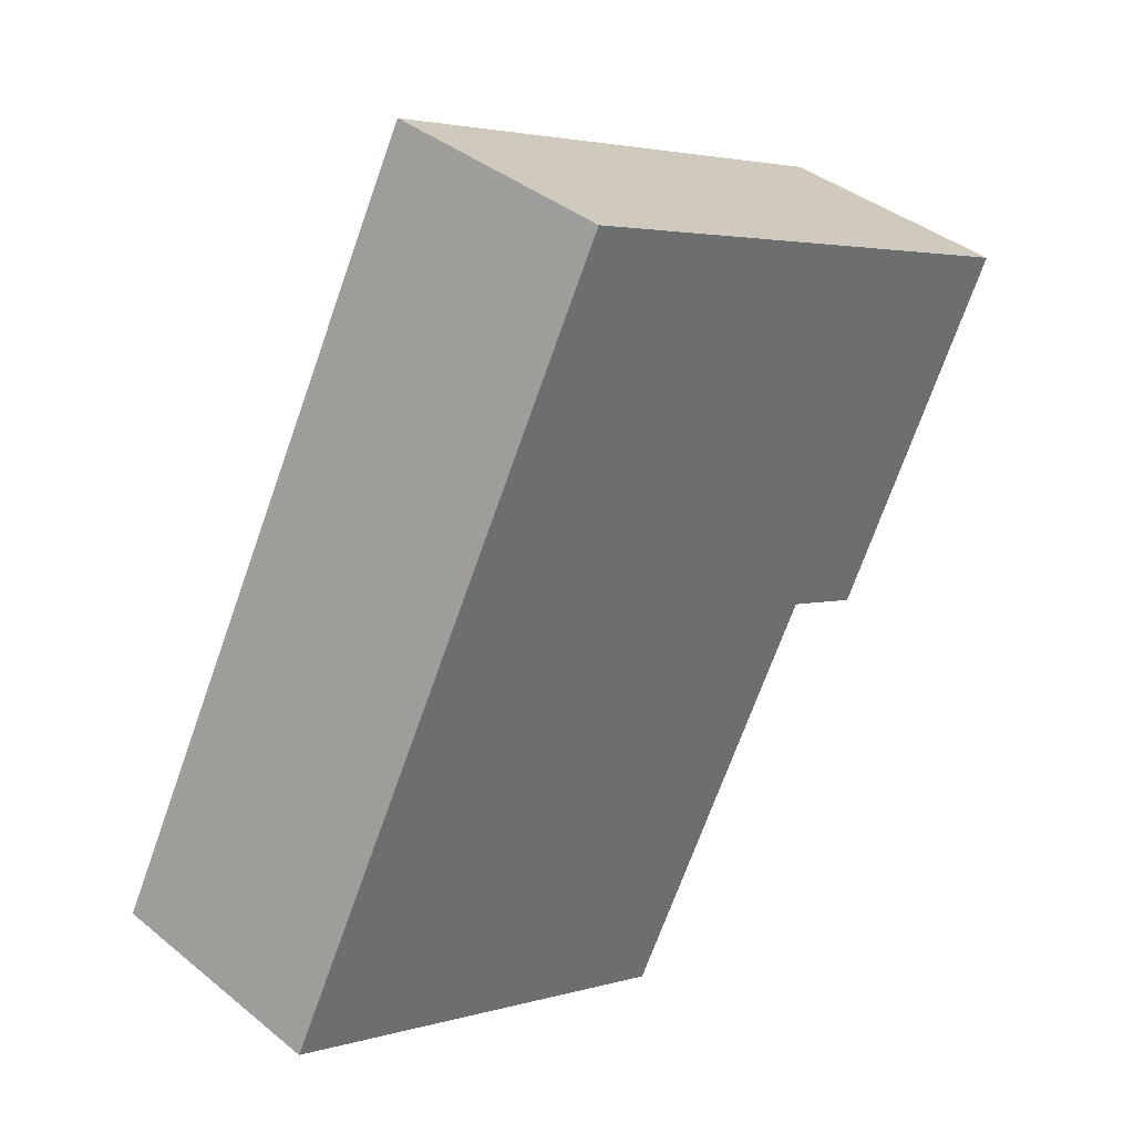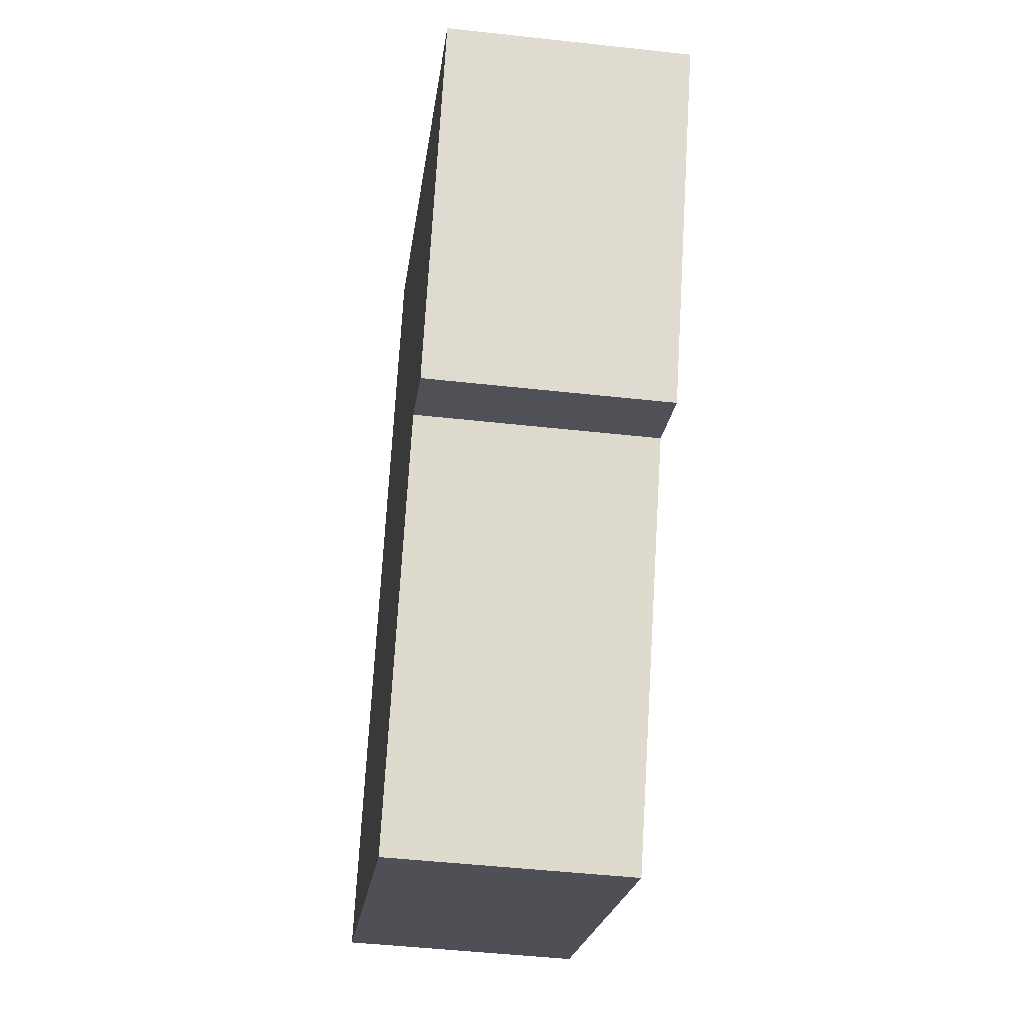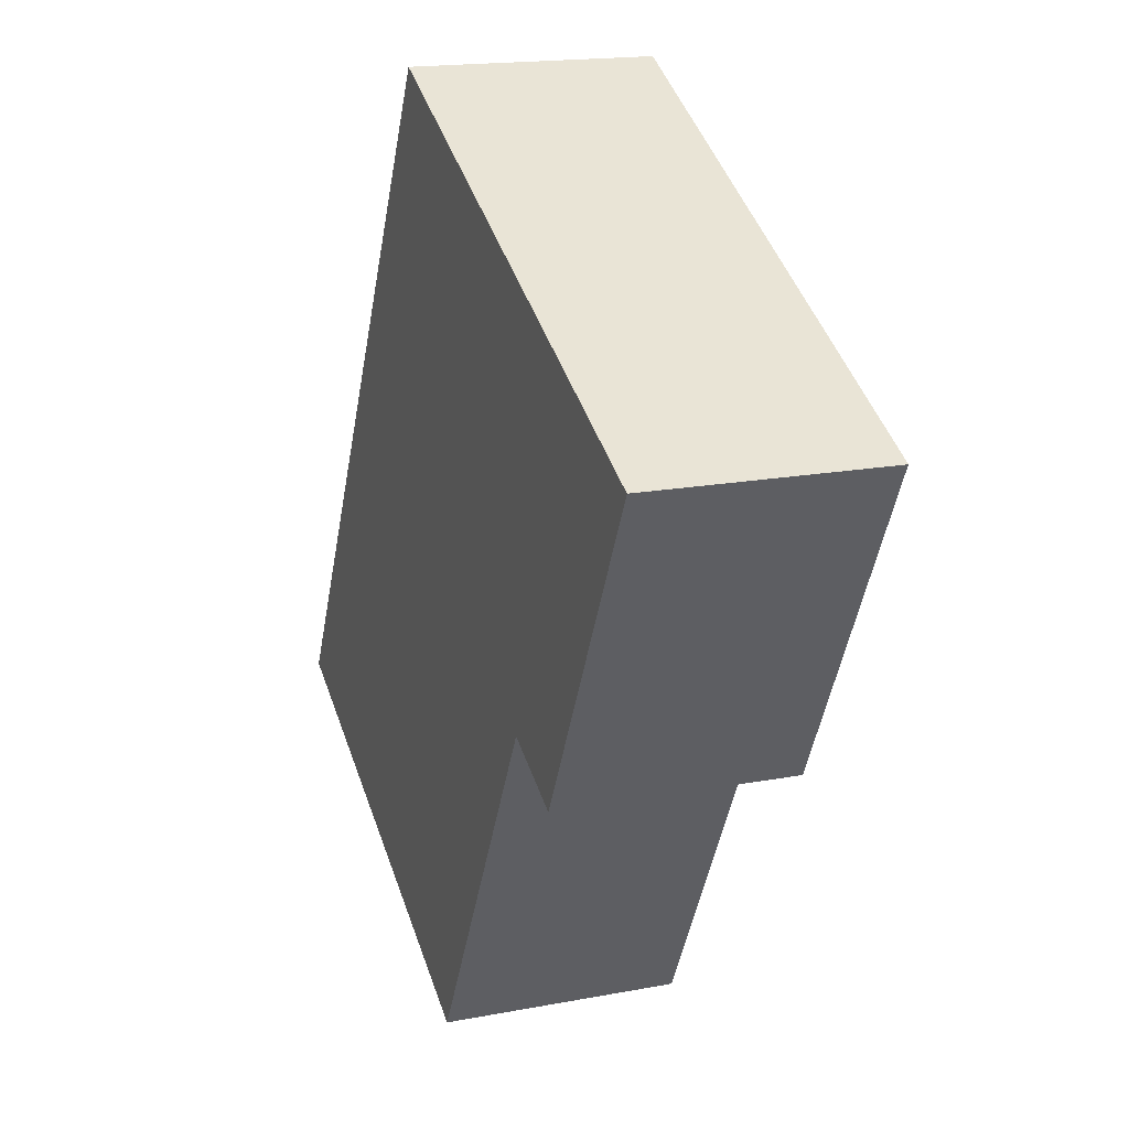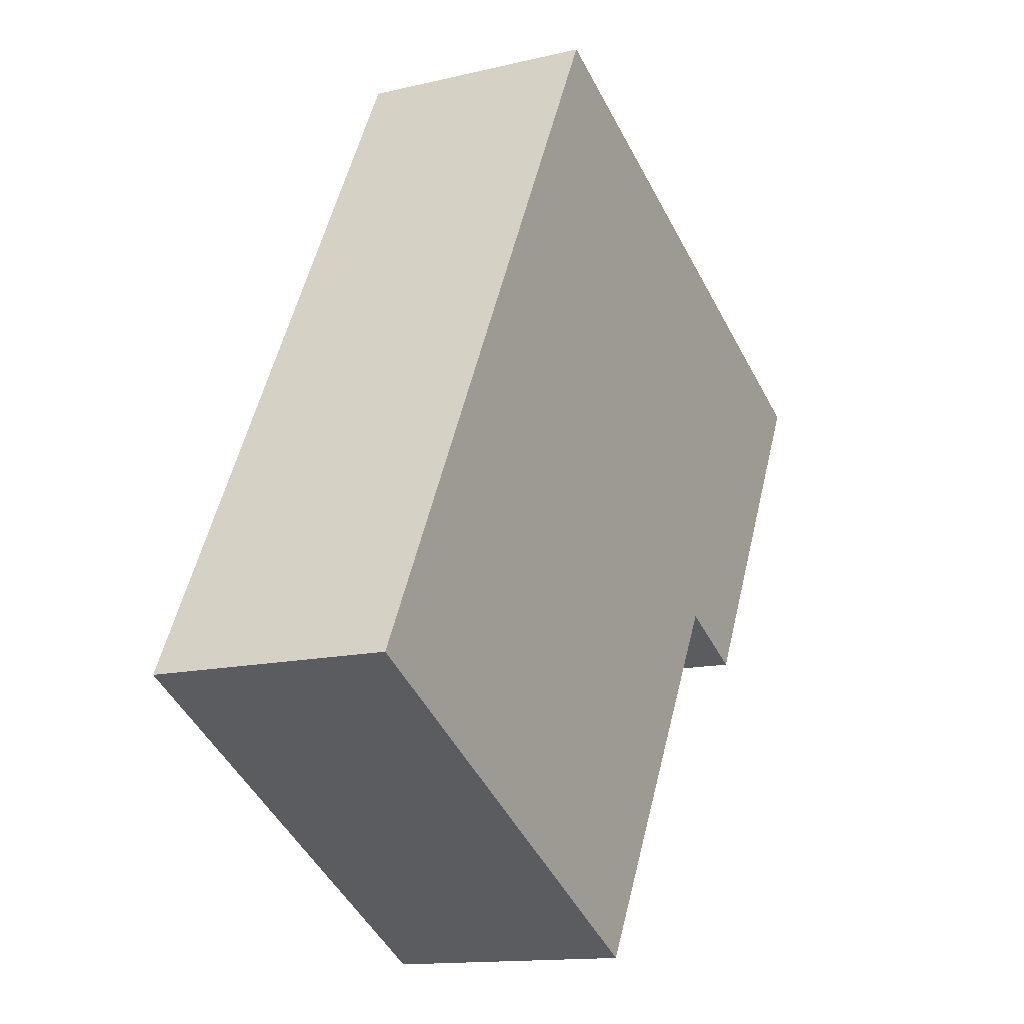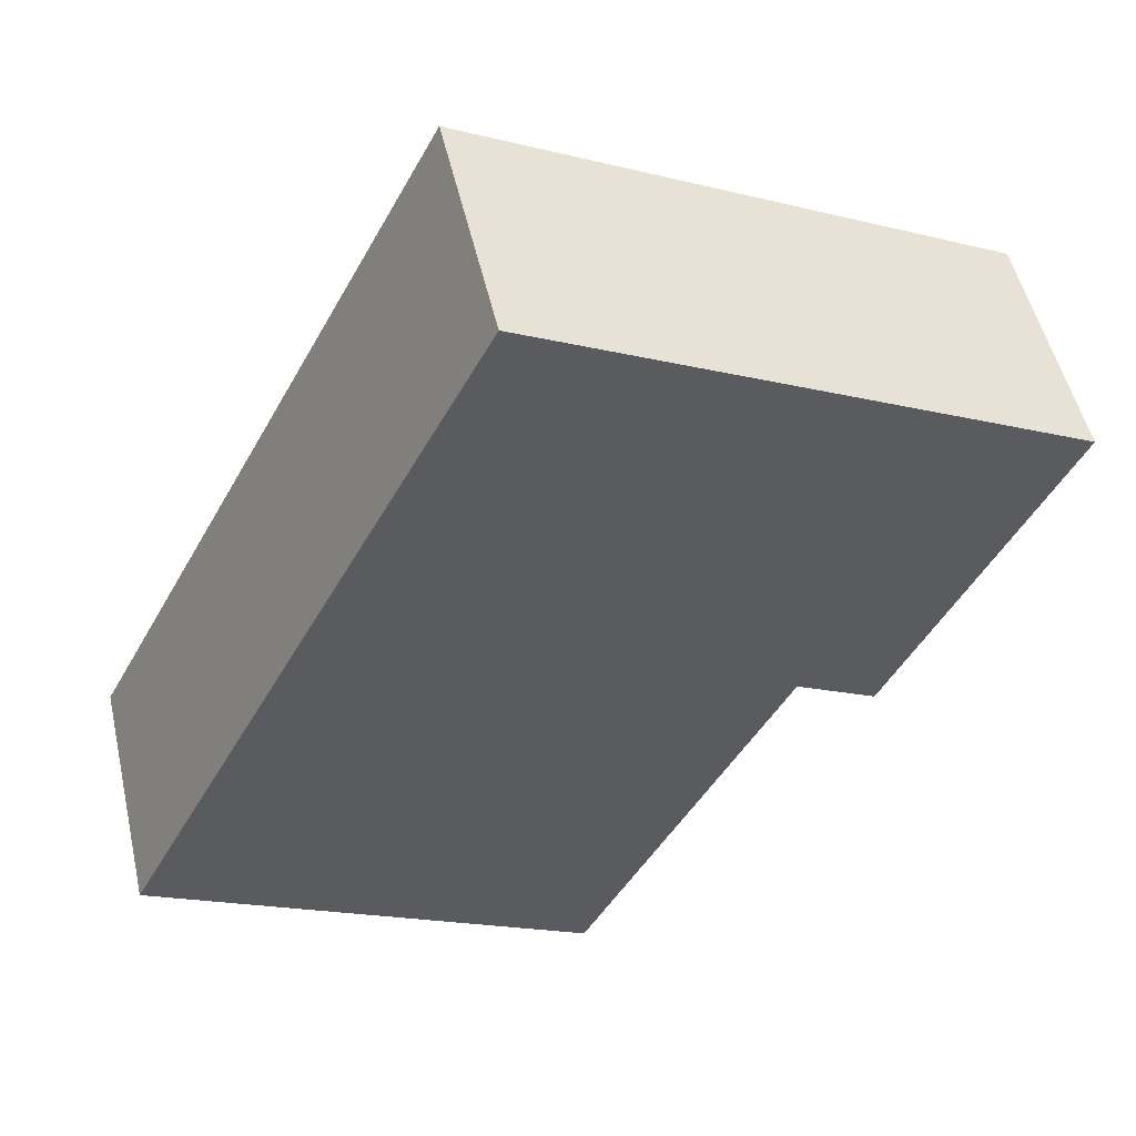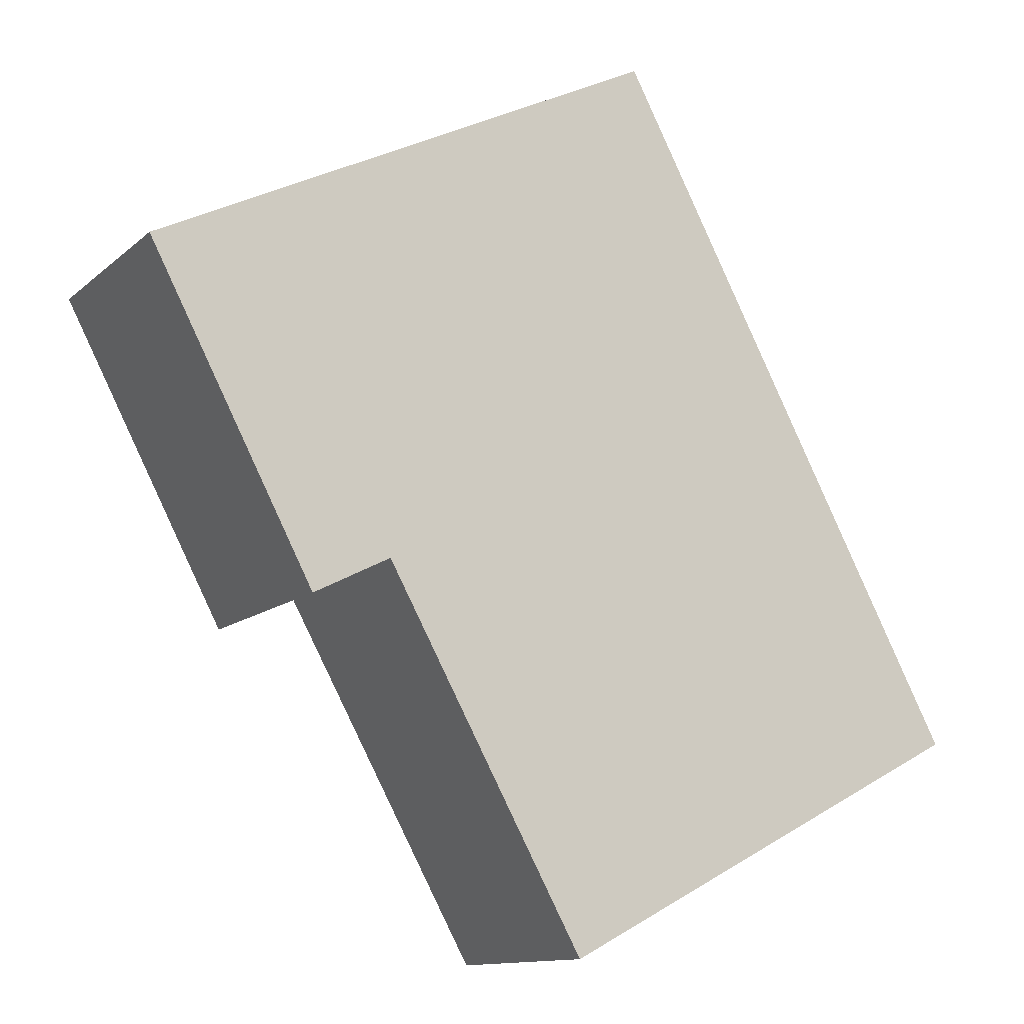
<metadata>
{"format":"obj","ext":"obj","renderer":"f3d","projection":"perspective","resolution":1024,"background":"white","views":[{"elev":38.7,"azim":-44.4,"up":"+Z"},{"elev":-47.0,"azim":82.8,"up":"+Z"},{"elev":17.2,"azim":69.1,"up":"+Z"},{"elev":-13.7,"azim":-61.7,"up":"+Z"},{"elev":51.2,"azim":-12.8,"up":"+Z"},{"elev":-12.2,"azim":151.9,"up":"+Z"}]}
</metadata>
<code>
v  0 2.679 1.64e-16
v  7.177 2.679 1.596
v  4.882 2.679 -2.582
v  4.076 2.679 7.73
v  9.987 2.679 4.794
v  8.071 2.679 1.143
v  9.987 -2.935e-16 4.794
v  8.071 -6.999e-17 1.143
v  7.177 -9.773e-17 1.596
v  4.882 1.581e-16 -2.582
v  0 0 0
v  4.076 -4.733e-16 7.73
g defaultobject
f 1 2 3
f 2 1 4
f 2 4 5
f 5 6 2
f 7 6 5
f 6 7 8
f 9 3 2
f 3 9 10
f 8 2 6
f 2 8 9
f 10 1 3
f 1 10 11
f 11 4 1
f 4 11 12
f 12 5 4
f 5 12 7
f 10 12 11
f 12 10 9
f 12 9 8
f 12 8 7

</code>
